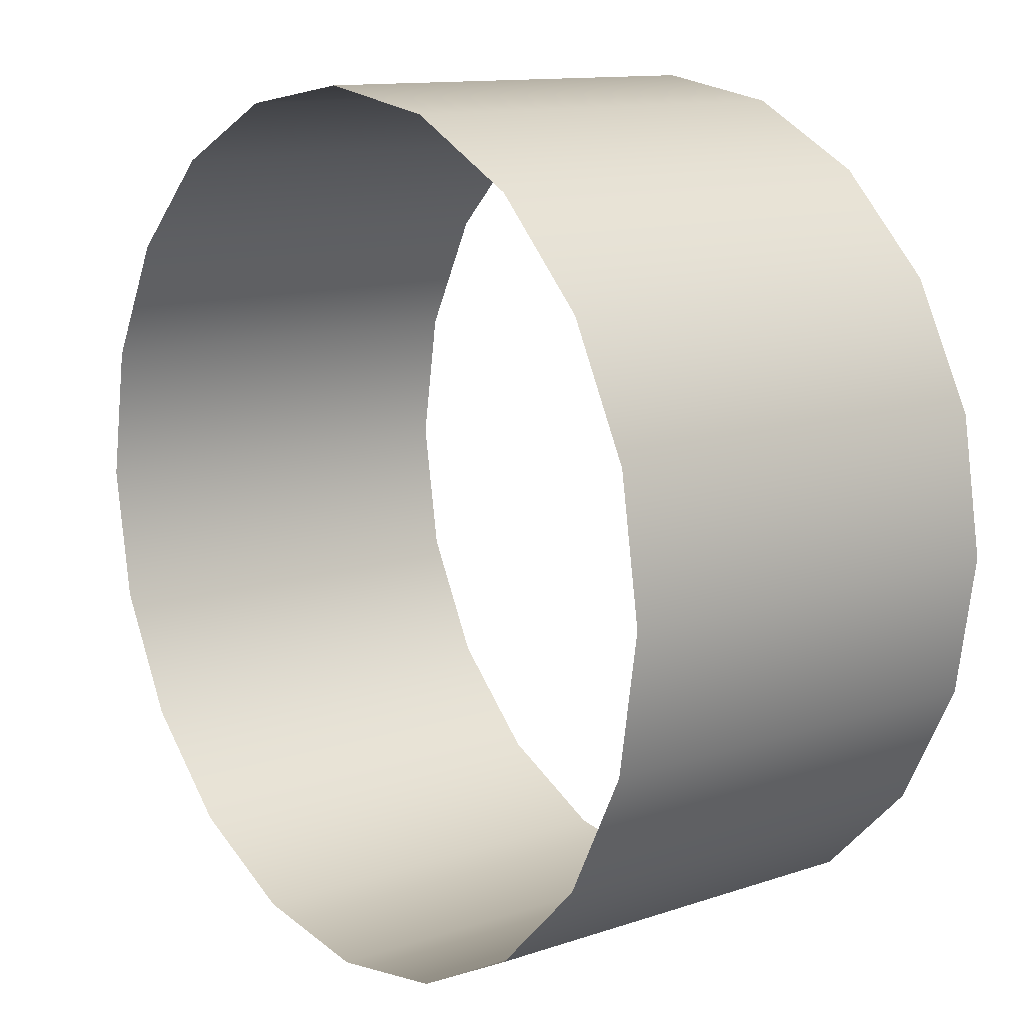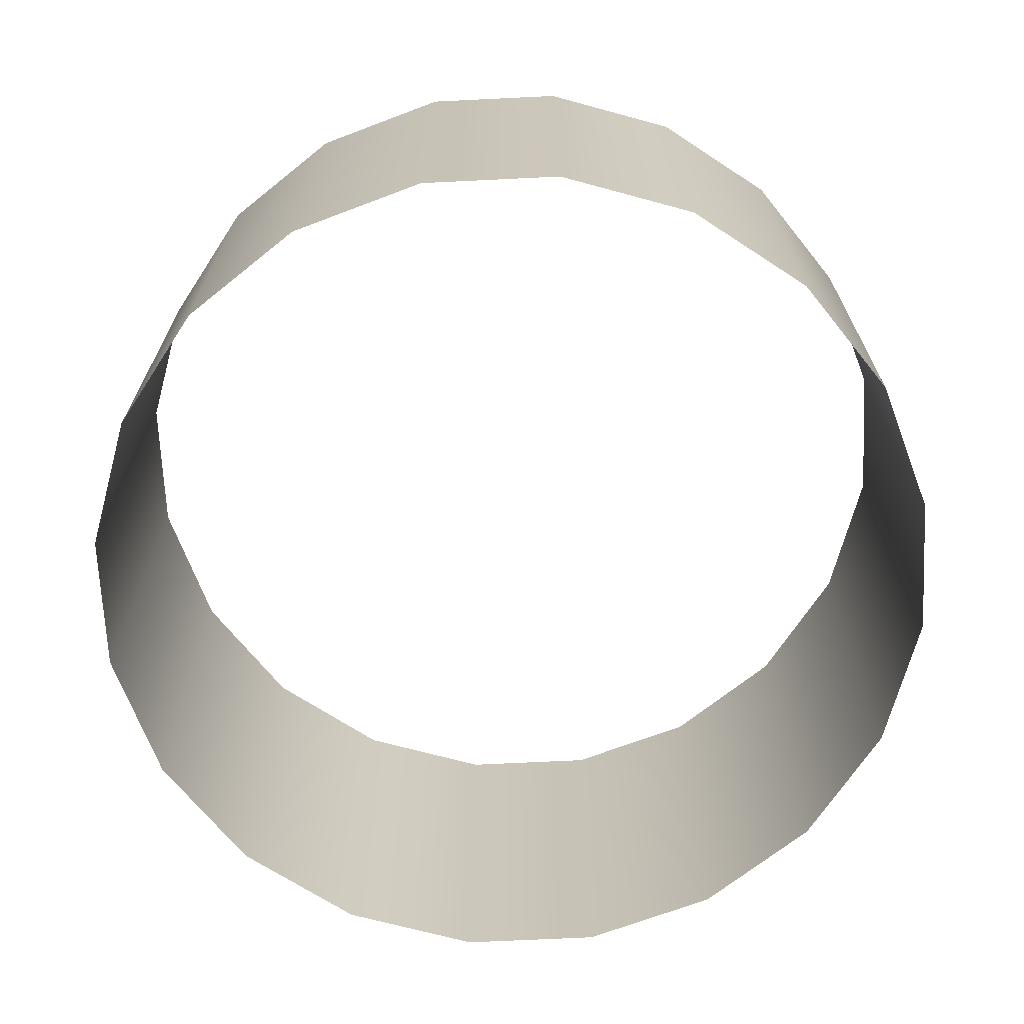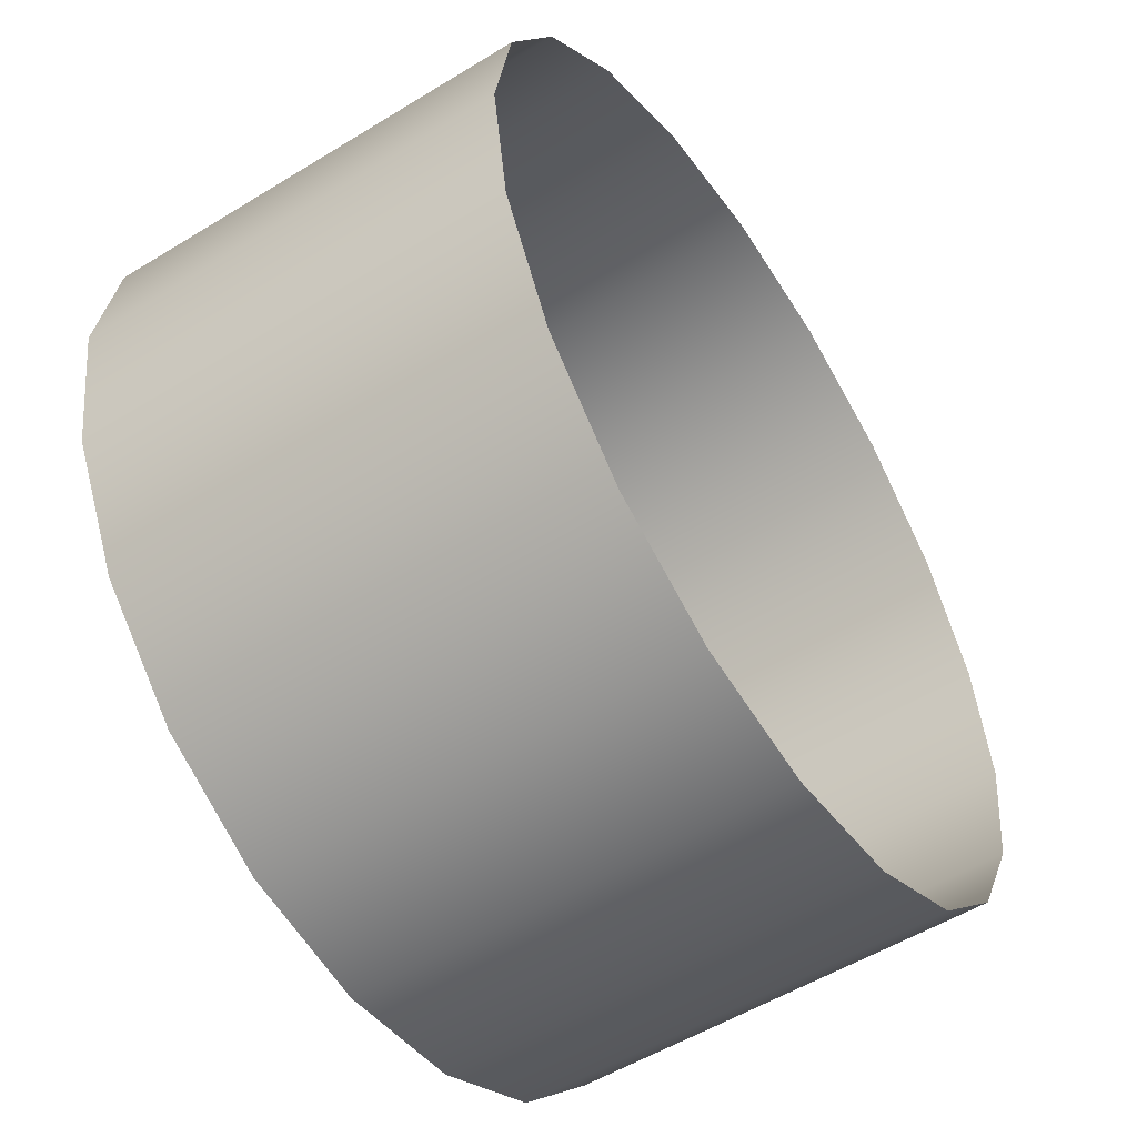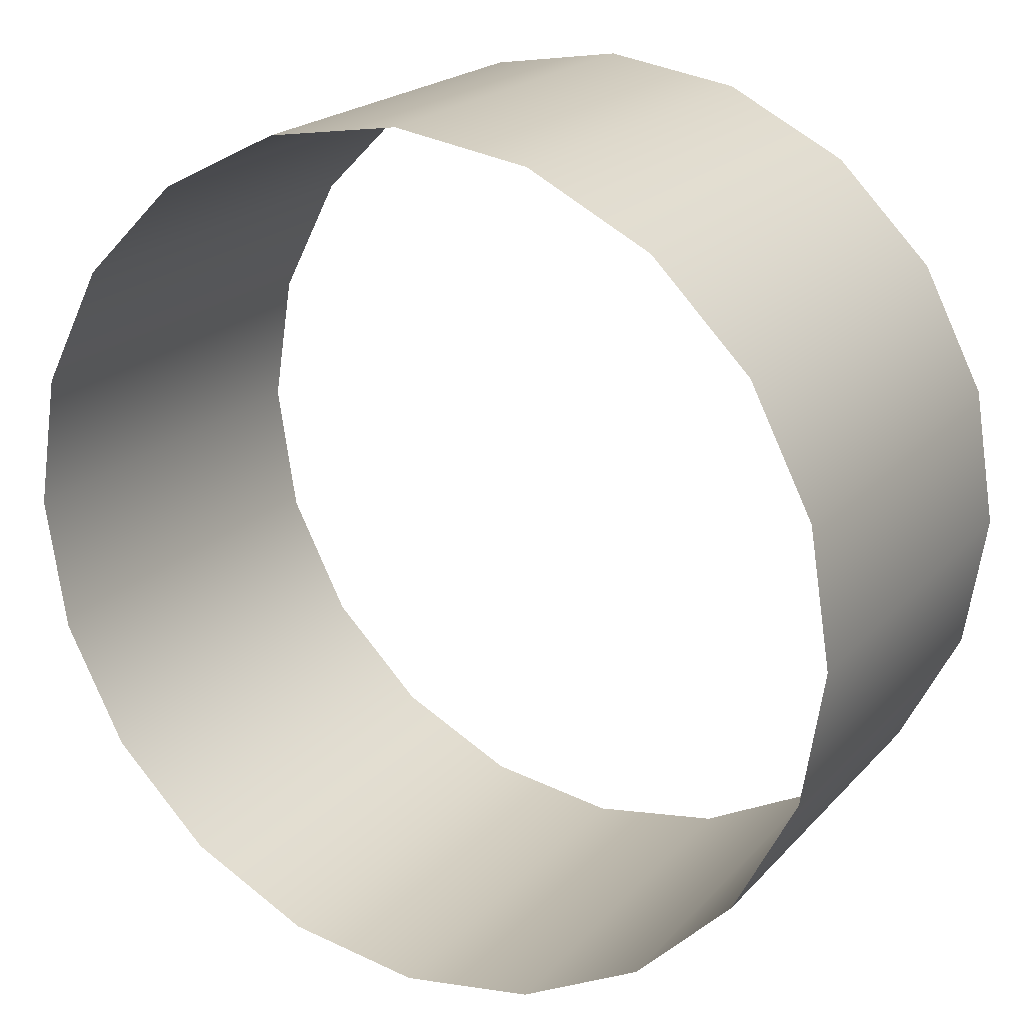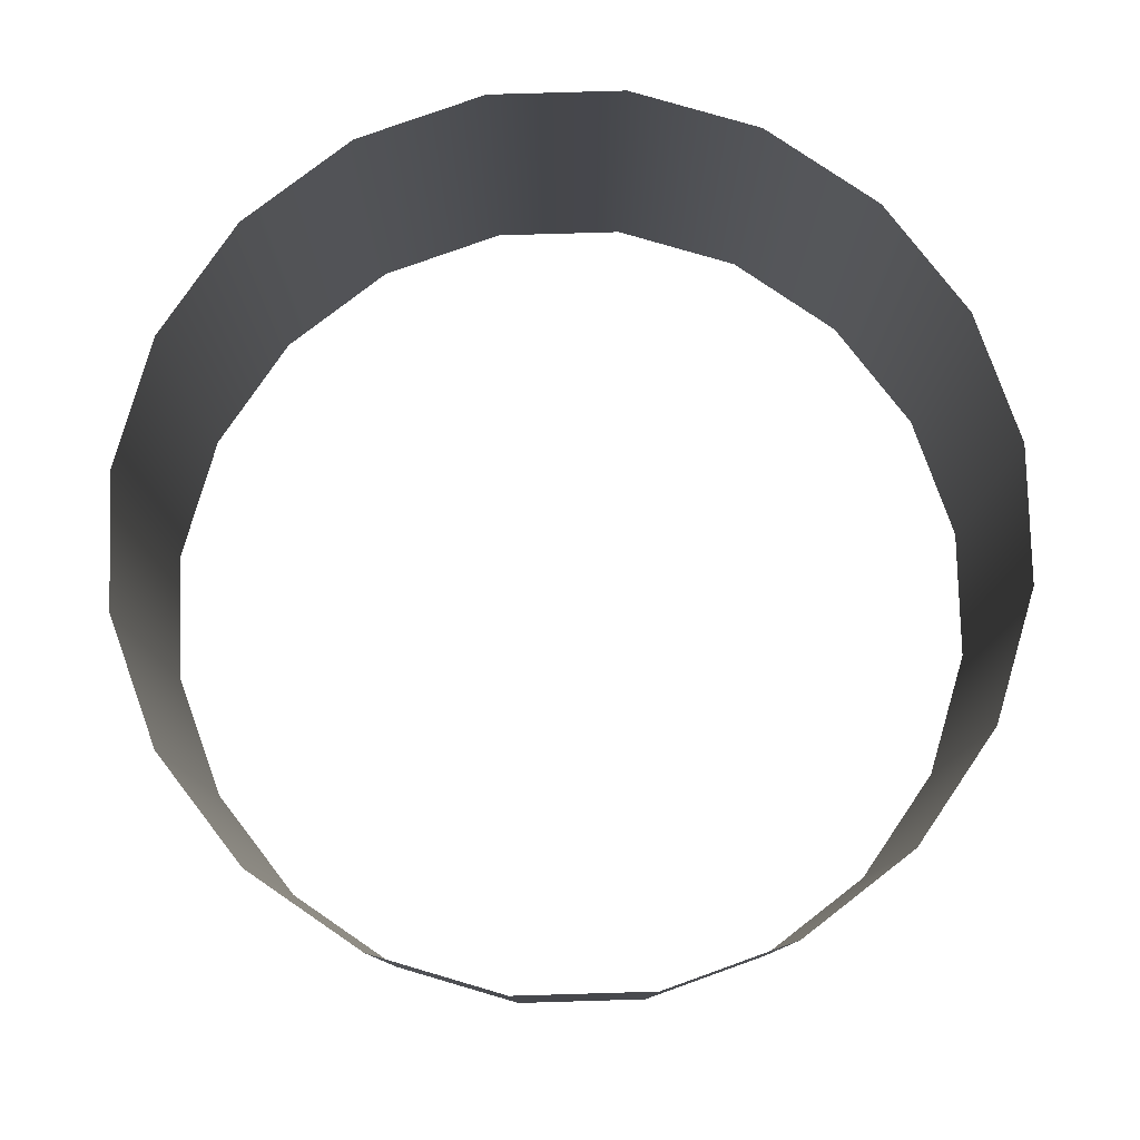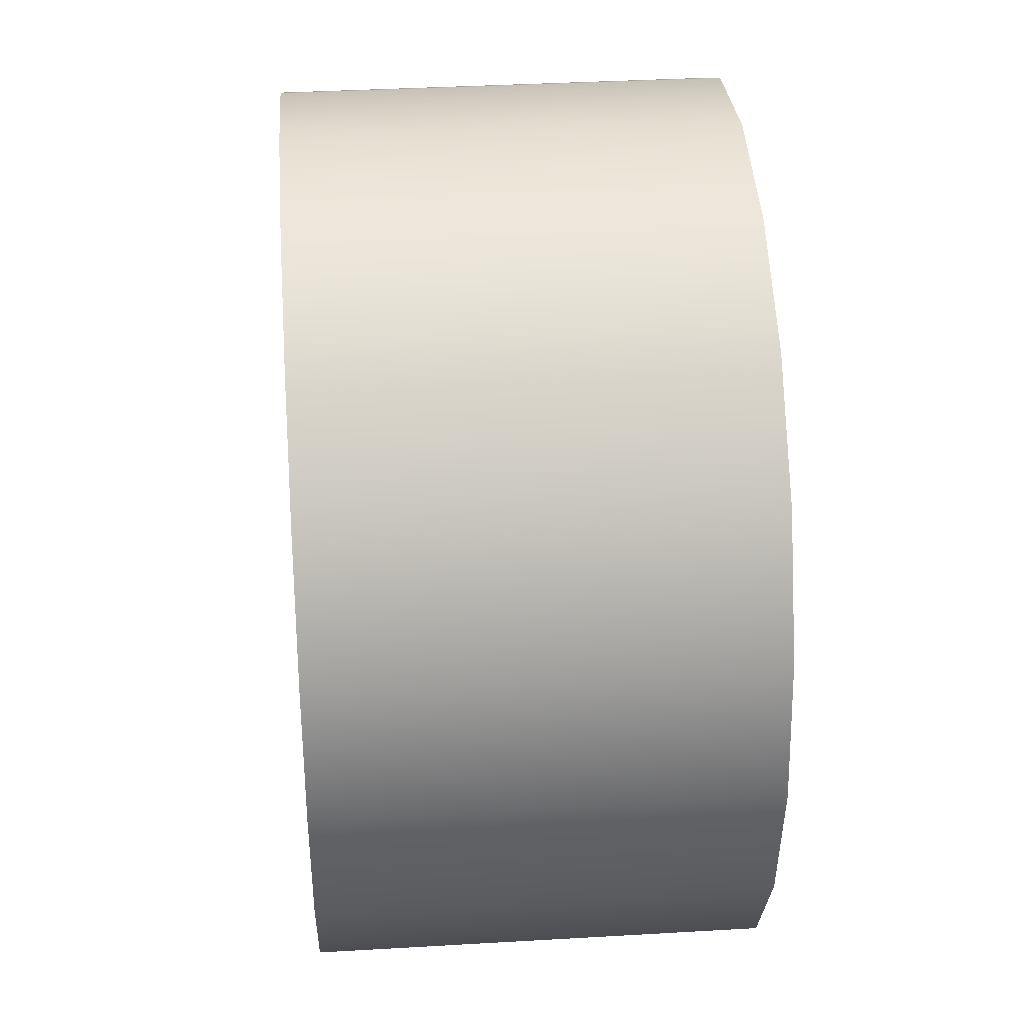
<metadata>
{"format":"obj","ext":"obj","renderer":"f3d","projection":"perspective","resolution":1024,"background":"white","views":[{"elev":12.1,"azim":-128.5,"up":"+Z"},{"elev":-68.9,"azim":-42.2,"up":"+Y"},{"elev":-53.8,"azim":123.2,"up":"+Z"},{"elev":20.6,"azim":29.4,"up":"+Z"},{"elev":79.2,"azim":-172.7,"up":"+Y"},{"elev":37.1,"azim":-94.3,"up":"+Z"}]}
</metadata>
<code>
g m_gym_visit_field
v 0.2849 -0.45 -0.8767
v 5.029e-08 -0.3237 -0.9218
v 5.029e-08 -0.45 -0.9218
v 0.2849 -0.3237 -0.8767
v 0.5418 -0.45 -0.7458
v 5.029e-08 0.3381 -0.9218
v 0.5418 -0.3237 -0.7458
v 0.7458 -0.45 -0.5418
v 0.2849 0.3381 -0.8767
v 5.029e-08 0.45 -0.9218
v 0.2849 0.45 -0.8767
v 0.5418 0.3381 -0.7458
v 0.5418 0.45 -0.7458
v 0.7458 -0.3237 -0.5418
v 0.8767 -0.45 -0.2849
v 0.7458 0.3381 -0.5418
v 0.7458 0.45 -0.5418
v 0.8767 -0.3237 -0.2849
v 0.9218 -0.45 7.543e-08
v 0.8767 0.3381 -0.2849
v 0.8767 0.45 -0.2849
v 0.9218 -0.3237 7.543e-08
v 0.8767 -0.45 0.2849
v 0.9218 0.3381 7.543e-08
v 0.9218 0.45 7.543e-08
v 0.8767 -0.3237 0.2849
v 0.7458 -0.45 0.5418
v 0.8767 0.3381 0.2849
v 0.8767 0.45 0.2849
v 0.7458 -0.3237 0.5418
v 0.5418 -0.45 0.7458
v 0.7458 0.3381 0.5418
v 0.7458 0.45 0.5418
v 0.5418 -0.3237 0.7458
v 0.2849 -0.45 0.8767
v 0.5418 0.3381 0.7458
v 0.5418 0.45 0.7458
v 0.2849 -0.3237 0.8767
v 2.281e-08 -0.45 0.9218
v 0.2849 0.3381 0.8767
v 0.2849 0.45 0.8767
v 2.281e-08 -0.3237 0.9218
v -0.2849 -0.45 0.8767
v 2.281e-08 0.3381 0.9218
v 2.281e-08 0.45 0.9218
v -0.2849 -0.3237 0.8767
v -0.5418 -0.45 0.7458
v -0.2849 0.3381 0.8767
v -0.2849 0.45 0.8767
v -0.5418 -0.3237 0.7458
v -0.7458 -0.45 0.5418
v -0.5418 0.3381 0.7458
v -0.5418 0.45 0.7458
v -0.7458 -0.3237 0.5418
v -0.8767 -0.45 0.2849
v -0.7458 0.3381 0.5418
v -0.7458 0.45 0.5418
v -0.8767 -0.3237 0.2849
v -0.9218 -0.45 7.543e-08
v -0.8767 0.3381 0.2849
v -0.8767 0.45 0.2849
v -0.9218 -0.3237 7.543e-08
v -0.8767 -0.45 -0.2849
v -0.9218 0.3381 7.543e-08
v -0.9218 0.45 7.543e-08
v -0.8767 -0.3237 -0.2849
v -0.7458 -0.45 -0.5418
v -0.8767 0.3381 -0.2849
v -0.8767 0.45 -0.2849
v -0.7458 -0.3237 -0.5418
v -0.5418 -0.45 -0.7458
v -0.7458 0.3381 -0.5418
v -0.7458 0.45 -0.5418
v -0.5418 -0.3237 -0.7458
v -0.2849 -0.45 -0.8767
v -0.5418 0.3381 -0.7458
v -0.5418 0.45 -0.7458
v -0.2849 -0.3237 -0.8767
v 5.029e-08 -0.45 -0.9218
v 5.029e-08 -0.3237 -0.9218
v -0.2849 0.3381 -0.8767
v -0.2849 0.45 -0.8767
v 5.029e-08 0.3381 -0.9218
v 5.029e-08 0.45 -0.9218
g m_gym_visit_field_0
f 3 2 1
f 2 4 1
f 1 4 5
f 2 6 4
f 4 7 5
f 5 7 8
f 6 9 4
f 4 9 7
f 6 10 9
f 10 11 9
f 9 11 12
f 9 12 7
f 11 13 12
f 7 14 8
f 7 12 14
f 8 14 15
f 12 13 16
f 12 16 14
f 13 17 16
f 14 18 15
f 14 16 18
f 15 18 19
f 16 17 20
f 16 20 18
f 17 21 20
f 18 22 19
f 18 20 22
f 19 22 23
f 20 21 24
f 20 24 22
f 21 25 24
f 22 26 23
f 22 24 26
f 23 26 27
f 24 25 28
f 24 28 26
f 25 29 28
f 26 30 27
f 26 28 30
f 27 30 31
f 28 29 32
f 28 32 30
f 29 33 32
f 30 34 31
f 30 32 34
f 31 34 35
f 32 33 36
f 32 36 34
f 33 37 36
f 34 38 35
f 34 36 38
f 35 38 39
f 36 37 40
f 36 40 38
f 37 41 40
f 38 42 39
f 38 40 42
f 39 42 43
f 40 41 44
f 40 44 42
f 41 45 44
f 42 46 43
f 42 44 46
f 43 46 47
f 44 45 48
f 44 48 46
f 45 49 48
f 46 50 47
f 46 48 50
f 47 50 51
f 48 49 52
f 48 52 50
f 49 53 52
f 50 54 51
f 50 52 54
f 51 54 55
f 52 53 56
f 52 56 54
f 53 57 56
f 54 58 55
f 54 56 58
f 55 58 59
f 56 57 60
f 56 60 58
f 57 61 60
f 58 62 59
f 58 60 62
f 59 62 63
f 60 61 64
f 60 64 62
f 61 65 64
f 62 66 63
f 62 64 66
f 63 66 67
f 64 65 68
f 64 68 66
f 65 69 68
f 66 70 67
f 66 68 70
f 67 70 71
f 68 69 72
f 68 72 70
f 69 73 72
f 70 74 71
f 70 72 74
f 71 74 75
f 72 73 76
f 72 76 74
f 73 77 76
f 74 78 75
f 74 76 78
f 75 78 79
f 78 80 79
f 76 77 81
f 76 81 78
f 78 81 80
f 77 82 81
f 81 83 80
f 81 82 83
f 82 84 83

</code>
